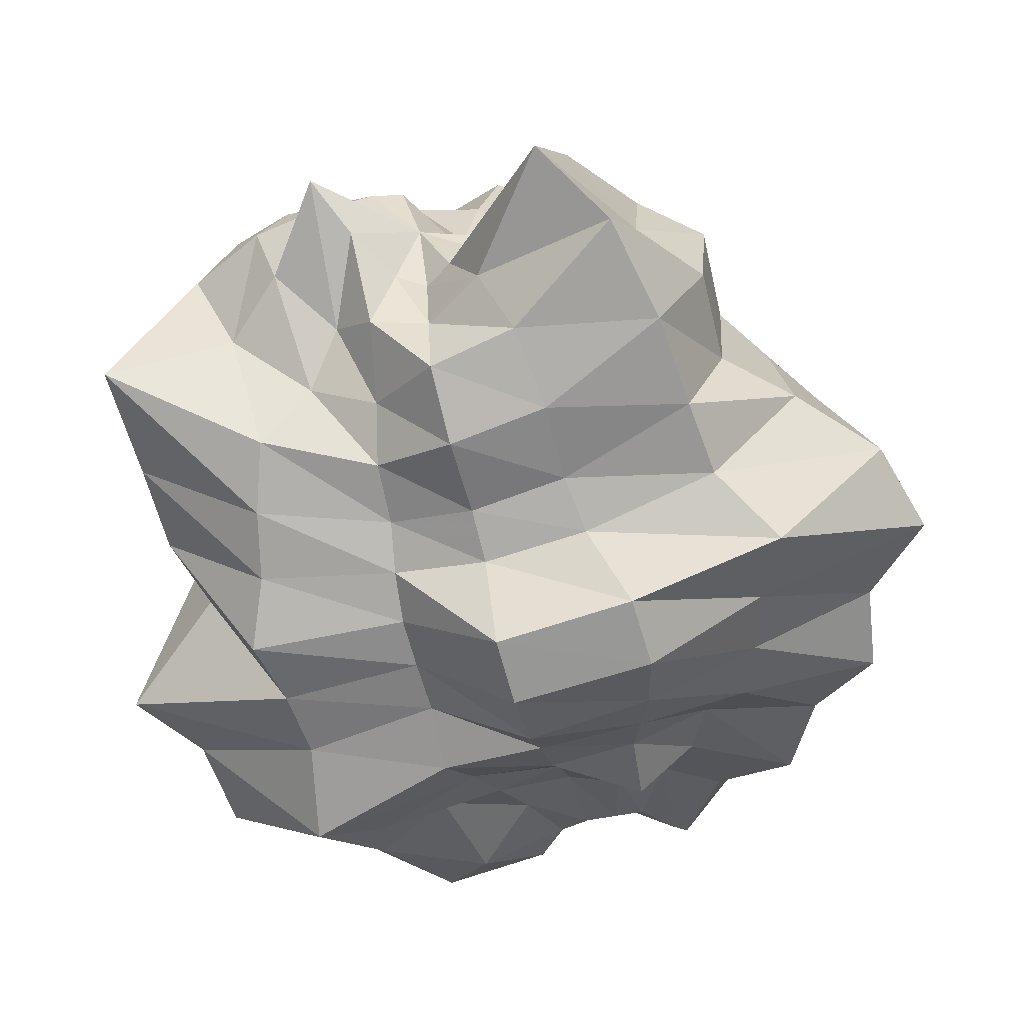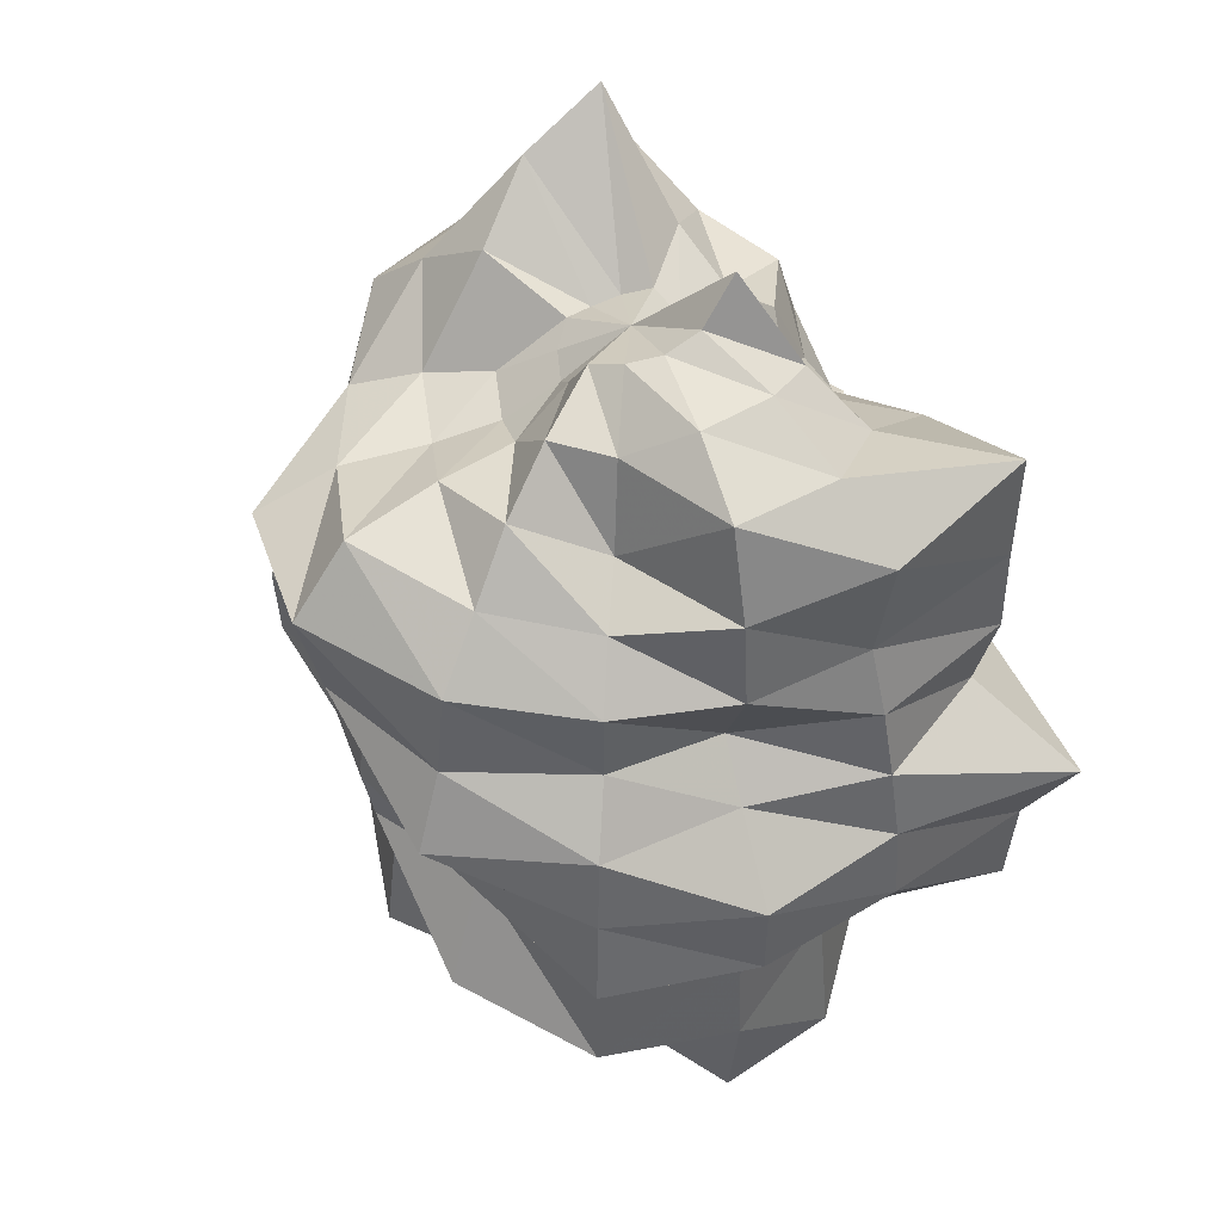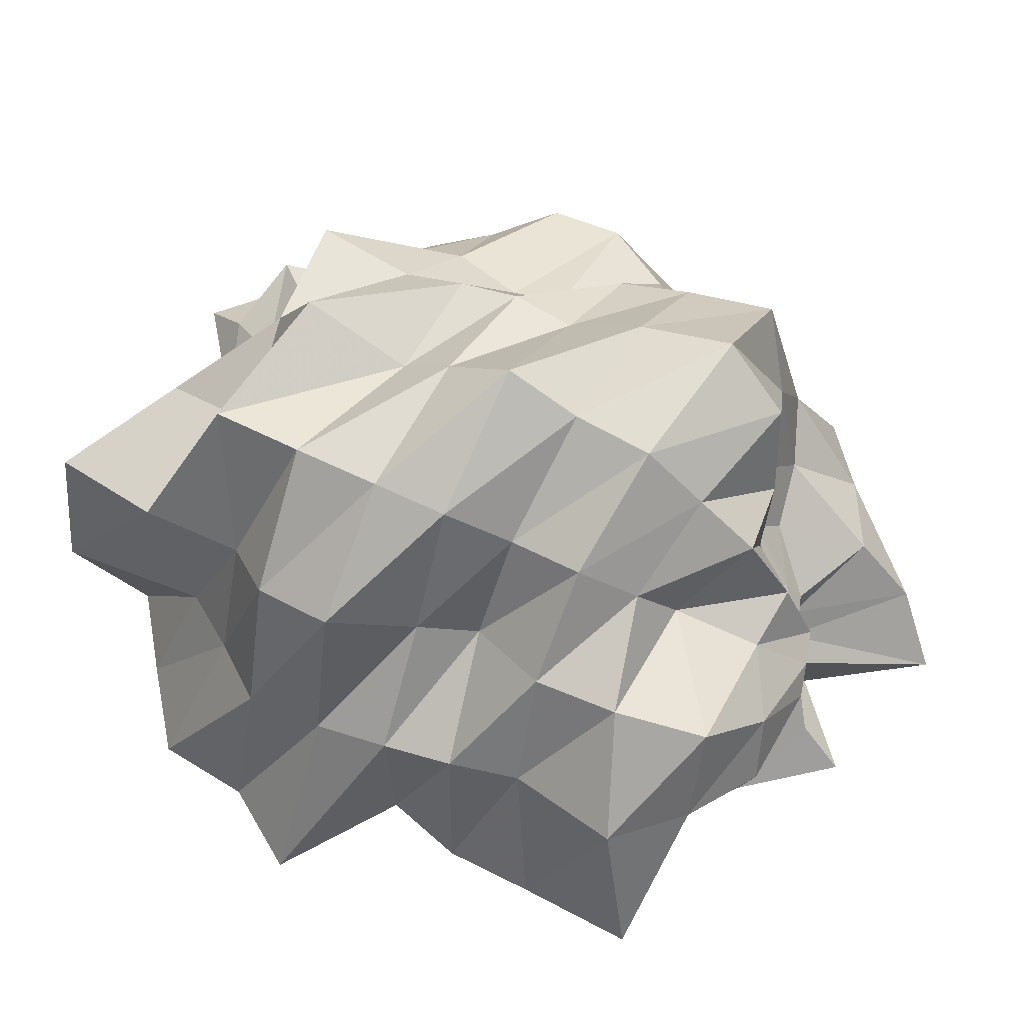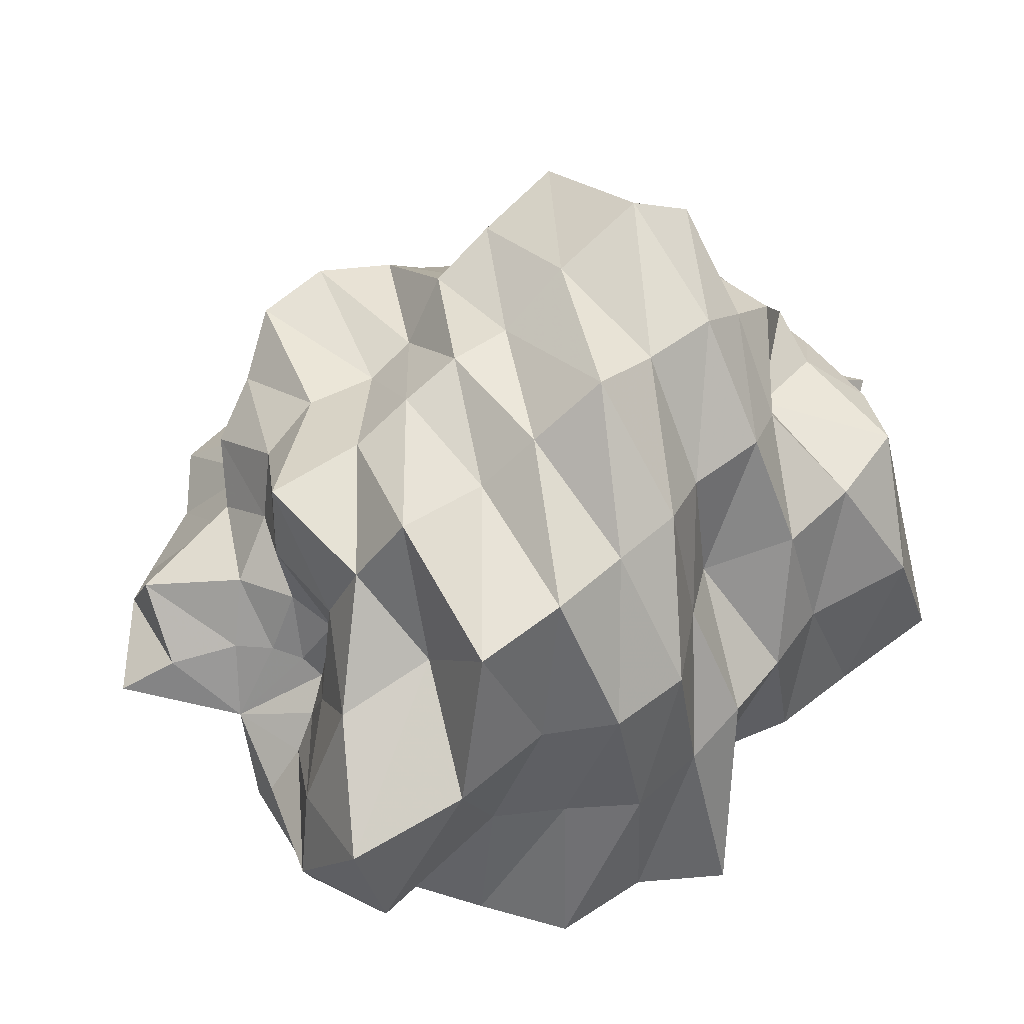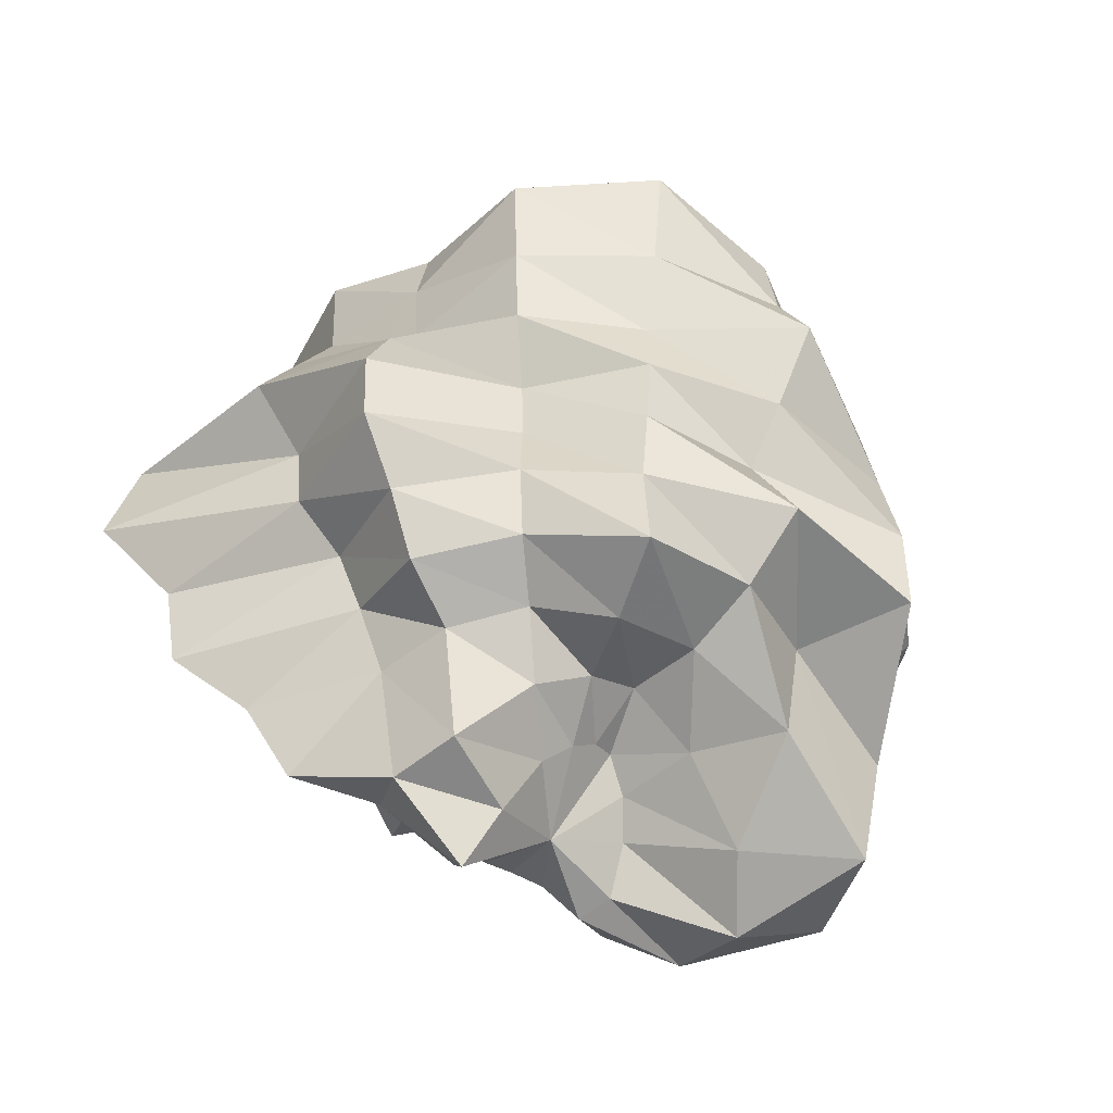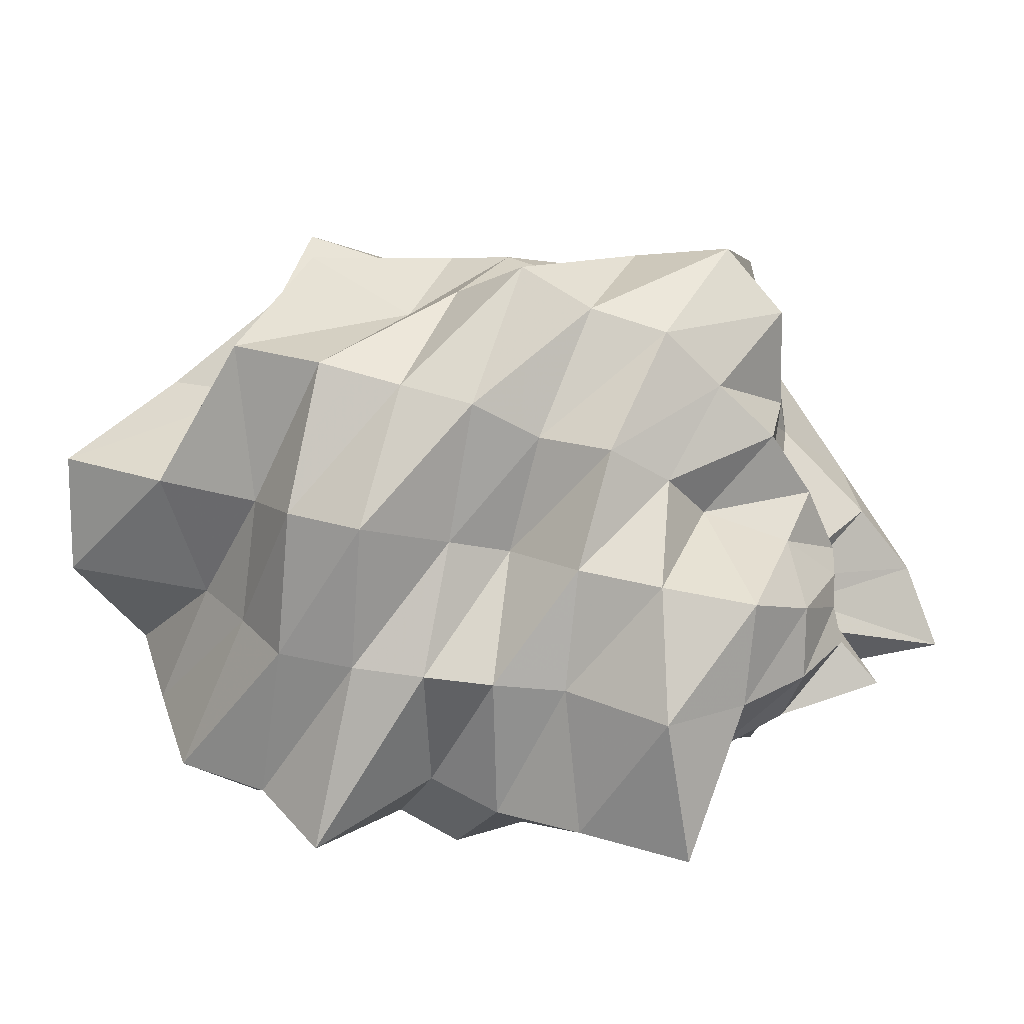
<metadata>
{"format":"obj","ext":"obj","renderer":"f3d","projection":"perspective","resolution":1024,"background":"white","views":[{"elev":-62.6,"azim":-165.1,"up":"+Z"},{"elev":47.8,"azim":40.6,"up":"+Y"},{"elev":52.5,"azim":119.4,"up":"+Z"},{"elev":62.6,"azim":52.1,"up":"+Z"},{"elev":-47.9,"azim":-29.9,"up":"+Y"},{"elev":32.5,"azim":111.7,"up":"+Z"}]}
</metadata>
<code>
o Landscape
v 0 -2.808 -0
v 0.2363 -2.733 -0.5308
v 0.4752 -3.008 -0.4278
v 0.5954 -2.945 -0.1935
v 0.5567 -2.634 0.05851
v 0.4415 -2.398 0.2549
v 0.2712 -2.17 0.3732
v 0.09825 -2.223 0.4622
v -0.1045 -2.364 0.4915
v -0.3217 -2.575 0.4427
v -0.5583 -3.033 0.3223
v -0.7254 -3.431 0.07624
v -0.639 -3.161 -0.2076
v -0.4453 -2.819 -0.401
v -0.2348 -2.716 -0.5274
v -0 -2.673 -0.5681
v 0.3953 -2.183 -0.8878
v 0.899 -2.717 -0.8094
v 1.31 -3.094 -0.4257
v 1.419 -3.204 0.1491
v 1.121 -2.907 0.6472
v 0.6244 -2.386 0.8594
v 0.1823 -1.969 0.8576
v -0.1919 -2.073 0.9026
v -0.6006 -2.295 0.8266
v -1.106 -2.87 0.6388
v -1.298 -2.932 0.1364
v -1.146 -2.706 -0.3723
v -0.7476 -2.26 -0.6732
v -0.3918 -2.163 -0.88
v -0 -1.999 -0.89
v 0 -1.673 -1.215
v 0.5288 -1.789 -1.188
v 1.051 -1.946 -0.9462
v 1.747 -2.529 -0.5678
v 2.105 -2.913 0.2213
v 1.883 -2.993 1.087
v 1.051 -2.461 1.447
v 0.3082 -2.041 1.45
v -0.3148 -2.084 1.481
v -0.8046 -1.884 1.107
v -1.245 -1.978 0.7186
v -1.449 -2.006 0.1523
v -1.77 -2.562 -0.5751
v -1.046 -1.938 -0.942
v -0.5917 -2.002 -1.329
v 0.6481 -1.435 -1.456
v 1.493 -1.808 -1.344
v 2.241 -2.122 -0.7283
v 1.982 -1.794 0.2083
v 2.023 -2.104 1.168
v 1.118 -1.712 1.538
v 0.4245 -1.838 1.997
v -0.4518 -1.957 2.125
v -1.062 -1.627 1.462
v -1.658 -1.724 0.9574
v -1.655 -1.499 0.174
v -2.092 -1.98 -0.6796
v -1.247 -1.511 -1.123
v -0.656 -1.452 -1.473
v -0 -1.421 -1.578
v 0.7843 -1.113 -1.761
v 1.925 -1.496 -1.733
v 2.76 -1.675 -0.8967
v 2.281 -1.324 0.2398
v 1.977 -1.318 1.141
v 1.627 -1.598 2.24
v 0.5282 -1.467 2.485
v -0.4317 -1.199 2.031
v -1.16 -1.139 1.596
v -1.908 -1.272 1.102
v -1.855 -1.077 0.1949
v -2.629 -1.596 -0.8541
v -1.597 -1.241 -1.438
v -0.7823 -1.11 -1.757
v -0 -1.069 -1.851
v 0 -0.7276 -2.239
v 0.7523 -0.6009 -1.69
v 1.783 -0.7795 -1.605
v 2.812 -0.9607 -0.9137
v 2.616 -0.8548 0.275
v 2.319 -0.8701 1.339
v 1.629 -0.9007 2.243
v 0.4457 -0.6965 2.097
v -0.4583 -0.7163 2.156
v -1.094 -0.6045 1.505
v -2.234 -0.8383 1.29
v -2.232 -0.7292 0.2346
v -2.725 -0.931 -0.8854
v -1.766 -0.7721 -1.59
v -0.918 -0.7333 -2.062
v 0.7563 -0.1954 -1.699
v 1.822 -0.2576 -1.64
v 3.163 -0.3495 -1.028
v 2.571 -0.2717 0.2702
v 2.333 -0.2831 1.347
v 1.561 -0.2791 2.148
v 0.5126 -0.2591 2.412
v -0.4774 -0.2413 2.246
v -1.142 -0.2042 1.572
v -2.263 -0.2747 1.307
v -2.269 -0.2398 0.2385
v -3.244 -0.3585 -1.054
v -1.915 -0.2708 -1.724
v -1.039 -0.2685 -2.334
v -0 -0.2584 -2.458
v 0.7526 0.1945 -1.69
v 1.914 0.2708 -1.724
v 2.363 0.2612 -0.7679
v 2.471 0.2611 0.2597
v 1.88 0.2282 1.086
v 1.506 0.2693 2.073
v 0.5872 0.2968 2.762
v -0.4647 0.2349 2.186
v -1.335 0.2387 1.837
v -2.038 0.2473 1.176
v -2.664 0.2816 0.28
v -3.049 0.3369 -0.9906
v -2.174 0.3075 -1.958
v -1.024 0.2646 -2.3
v -0 0.2551 -2.427
v 0.7111 0.568 -1.597
v 1.714 0.7492 -1.543
v 2.504 0.8556 -0.8138
v 2.358 0.7705 0.2479
v 1.584 0.5941 0.9143
v 1.276 0.7055 1.757
v 0.5293 0.8272 2.49
v -0.5179 0.8093 2.436
v -1.417 0.7832 1.95
v -1.746 0.655 1.008
v -2.357 0.7701 0.2477
v -2.509 0.8573 -0.8153
v -1.803 0.7884 -1.624
v -0.7841 0.6264 -1.761
v -0 0.577 -1.776
v 0.6476 0.9193 -1.455
v 1.602 1.245 -1.443
v 2.501 1.518 -0.8126
v 2.207 1.281 0.2319
v 1.866 1.244 1.078
v 1.301 1.278 1.791
v 0.5092 1.414 2.395
v -0.5555 1.542 2.613
v -1.49 1.463 2.051
v -1.768 1.179 1.021
v -2.082 1.209 0.2188
v -2.035 1.236 -0.6613
v -1.748 1.358 -1.574
v -0.7284 1.034 -1.636
v -0 0.9635 -1.669
v 0 1.563 -1.736
v 0.6217 1.376 -1.396
v 1.435 1.738 -1.292
v 2.514 2.38 -0.8167
v 2.347 2.125 0.2467
v 1.795 1.866 1.036
v 1.083 1.659 1.491
v 0.4207 1.822 1.979
v -0.467 2.023 2.197
v -1.15 1.761 1.582
v -1.654 1.719 0.9547
v -2.107 1.908 0.2214
v -2.05 1.941 -0.666
v -1.692 2.05 -1.524
v -0.7374 1.632 -1.656
v 0 2.113 -1.535
v 0.5248 1.776 -1.179
v 1.021 1.891 -0.9191
v 1.56 2.258 -0.5069
v 1.837 2.542 0.193
v 1.585 2.52 0.9154
v 0.7913 1.853 1.089
v 0.337 2.231 1.585
v -0.3178 2.104 1.495
v -0.7786 1.823 1.072
v -1.21 1.923 0.6987
v -1.668 2.308 0.1753
v -1.641 2.375 -0.5333
v -1.524 2.822 -1.372
v -0.6578 2.226 -1.477
v 0 2.222 -0.9891
v 0.422 2.33 -0.9478
v 0.7339 2.218 -0.6608
v 1.12 2.646 -0.364
v 1.252 2.827 0.1316
v 1.066 2.766 0.6156
v 0.6485 2.478 0.8925
v 0.2329 2.516 1.096
v -0.1934 2.09 0.9101
v -0.5045 1.928 0.6944
v -0.7786 2.019 0.4495
v -1.164 2.629 0.1224
v -1.282 3.028 -0.4165
v -1.113 3.362 -1.002
v -0.4544 2.509 -1.021
v 0.2115 2.446 -0.475
v 0.45 2.849 -0.4051
v 0.6593 3.262 -0.2142
v 0.6234 2.949 0.06552
v 0.5238 2.845 0.3024
v 0.3485 2.789 0.4797
v 0.1196 2.707 0.5627
v -0.1045 2.365 0.4916
v -0.2734 2.188 0.3763
v -0.4196 2.279 0.2423
v -0.5032 2.38 0.05289
v -0.4751 2.35 -0.1544
v -0.3768 2.386 -0.3393
v -0.2117 2.448 -0.4754
v -0 2.317 -0.4924
v -0 2.574 0
f 2 17 18 3
f 3 18 19 4
f 4 19 20 5
f 5 20 21 6
f 6 21 22 7
f 7 22 23 8
f 8 23 24 9
f 9 24 25 10
f 10 25 26 11
f 11 26 27 12
f 12 27 28 13
f 13 28 29 14
f 14 29 30 15
f 15 30 31 16
f 17 33 34 18
f 18 34 35 19
f 19 35 36 20
f 20 36 37 21
f 21 37 38 22
f 22 38 39 23
f 23 39 40 24
f 24 40 41 25
f 25 41 42 26
f 26 42 43 27
f 27 43 44 28
f 28 44 45 29
f 29 45 46 30
f 33 47 48 34
f 34 48 49 35
f 35 49 50 36
f 36 50 51 37
f 37 51 52 38
f 38 52 53 39
f 39 53 54 40
f 40 54 55 41
f 41 55 56 42
f 42 56 57 43
f 43 57 58 44
f 44 58 59 45
f 45 59 60 46
f 47 62 63 48
f 48 63 64 49
f 49 64 65 50
f 50 65 66 51
f 51 66 67 52
f 52 67 68 53
f 53 68 69 54
f 54 69 70 55
f 55 70 71 56
f 56 71 72 57
f 57 72 73 58
f 58 73 74 59
f 59 74 75 60
f 60 75 76 61
f 62 78 79 63
f 63 79 80 64
f 64 80 81 65
f 65 81 82 66
f 66 82 83 67
f 67 83 84 68
f 68 84 85 69
f 69 85 86 70
f 70 86 87 71
f 71 87 88 72
f 72 88 89 73
f 73 89 90 74
f 74 90 91 75
f 78 92 93 79
f 79 93 94 80
f 80 94 95 81
f 81 95 96 82
f 82 96 97 83
f 83 97 98 84
f 84 98 99 85
f 85 99 100 86
f 86 100 101 87
f 87 101 102 88
f 88 102 103 89
f 89 103 104 90
f 90 104 105 91
f 92 107 108 93
f 93 108 109 94
f 94 109 110 95
f 95 110 111 96
f 96 111 112 97
f 97 112 113 98
f 98 113 114 99
f 99 114 115 100
f 100 115 116 101
f 101 116 117 102
f 102 117 118 103
f 103 118 119 104
f 104 119 120 105
f 105 120 121 106
f 107 122 123 108
f 108 123 124 109
f 109 124 125 110
f 110 125 126 111
f 111 126 127 112
f 112 127 128 113
f 113 128 129 114
f 114 129 130 115
f 115 130 131 116
f 116 131 132 117
f 117 132 133 118
f 118 133 134 119
f 119 134 135 120
f 120 135 136 121
f 122 137 138 123
f 123 138 139 124
f 124 139 140 125
f 125 140 141 126
f 126 141 142 127
f 127 142 143 128
f 128 143 144 129
f 129 144 145 130
f 130 145 146 131
f 131 146 147 132
f 132 147 148 133
f 133 148 149 134
f 134 149 150 135
f 135 150 151 136
f 137 153 154 138
f 138 154 155 139
f 139 155 156 140
f 140 156 157 141
f 141 157 158 142
f 142 158 159 143
f 143 159 160 144
f 144 160 161 145
f 145 161 162 146
f 146 162 163 147
f 147 163 164 148
f 148 164 165 149
f 149 165 166 150
f 152 167 168 153
f 153 168 169 154
f 154 169 170 155
f 155 170 171 156
f 156 171 172 157
f 157 172 173 158
f 158 173 174 159
f 159 174 175 160
f 160 175 176 161
f 161 176 177 162
f 162 177 178 163
f 163 178 179 164
f 164 179 180 165
f 165 180 181 166
f 167 182 183 168
f 168 183 184 169
f 169 184 185 170
f 170 185 186 171
f 171 186 187 172
f 172 187 188 173
f 173 188 189 174
f 174 189 190 175
f 175 190 191 176
f 176 191 192 177
f 177 192 193 178
f 178 193 194 179
f 179 194 195 180
f 180 195 196 181
f 183 197 198 184
f 184 198 199 185
f 185 199 200 186
f 186 200 201 187
f 187 201 202 188
f 188 202 203 189
f 189 203 204 190
f 190 204 205 191
f 191 205 206 192
f 192 206 207 193
f 193 207 208 194
f 194 208 209 195
f 195 209 210 196
f 1 16 2
f 1 2 3
f 1 3 4
f 1 4 5
f 1 5 6
f 1 6 7
f 1 7 8
f 1 8 9
f 1 9 10
f 1 10 11
f 1 11 12
f 1 12 13
f 1 13 14
f 1 14 15
f 1 15 16
f 16 31 17 2
f 31 32 33 17
f 30 46 32 31
f 32 61 47 33
f 46 60 61 32
f 61 76 62 47
f 76 77 78 62
f 75 91 77 76
f 77 106 92 78
f 91 105 106 77
f 106 121 107 92
f 121 136 122 107
f 136 151 137 122
f 151 152 153 137
f 150 166 152 151
f 166 181 167 152
f 181 196 182 167
f 182 211 197 183
f 196 210 211 182
f 211 212 197
f 197 212 198
f 198 212 199
f 199 212 200
f 200 212 201
f 201 212 202
f 202 212 203
f 203 212 204
f 204 212 205
f 205 212 206
f 206 212 207
f 207 212 208
f 208 212 209
f 209 212 210
f 210 212 211

</code>
